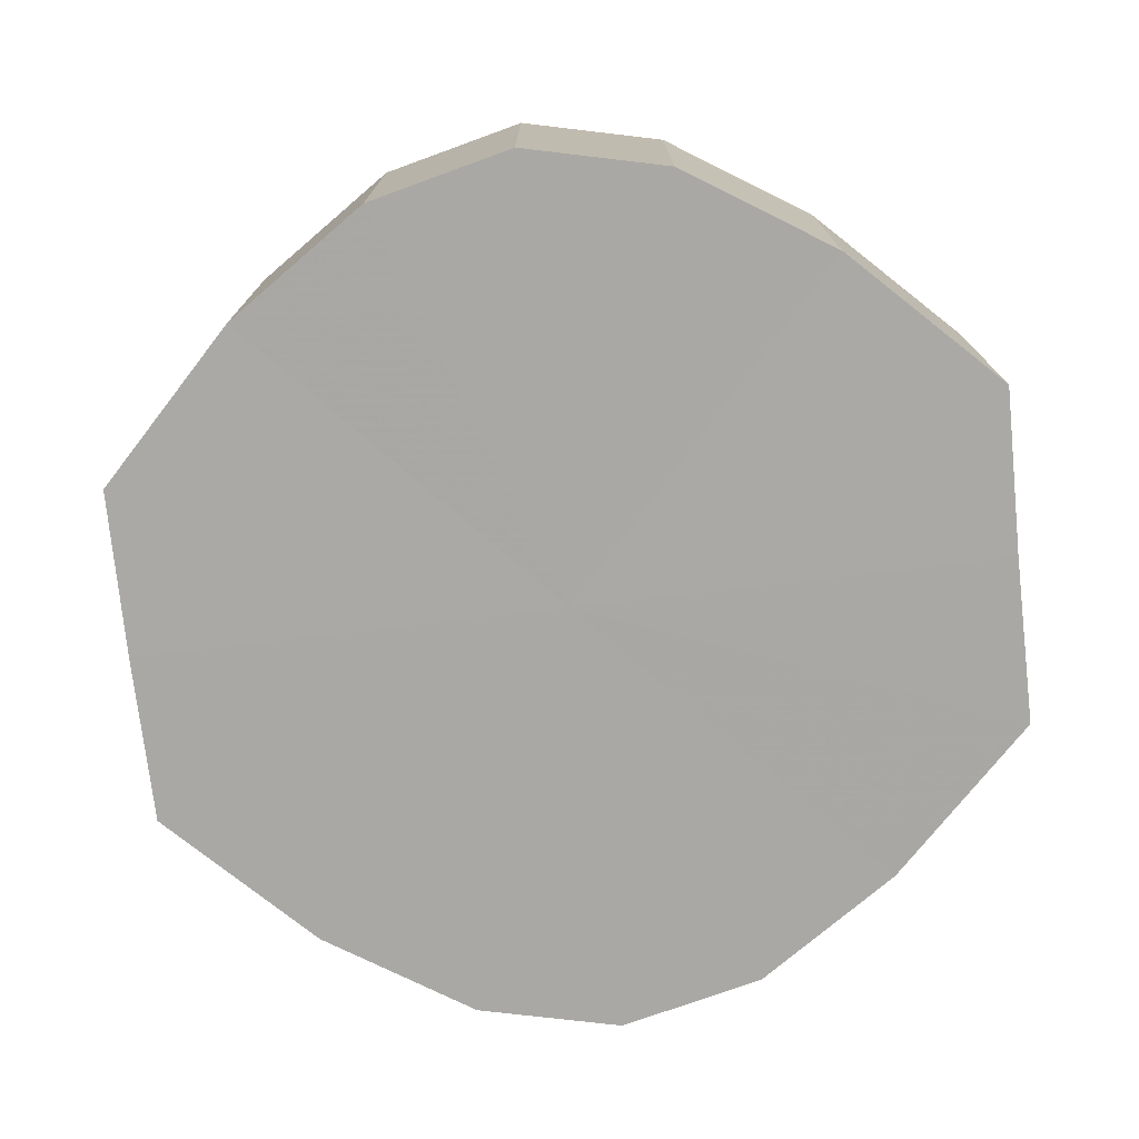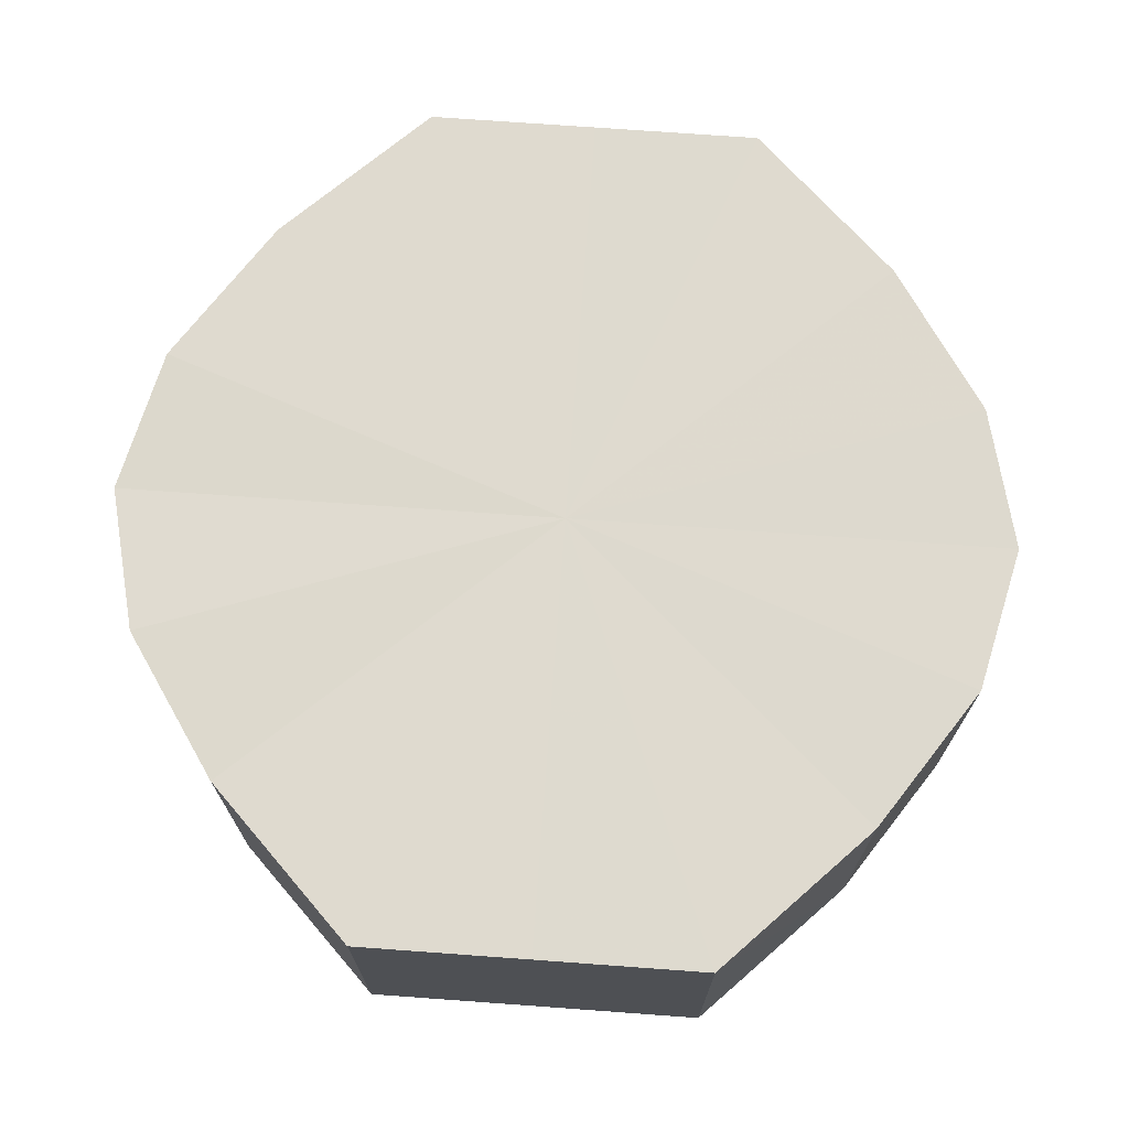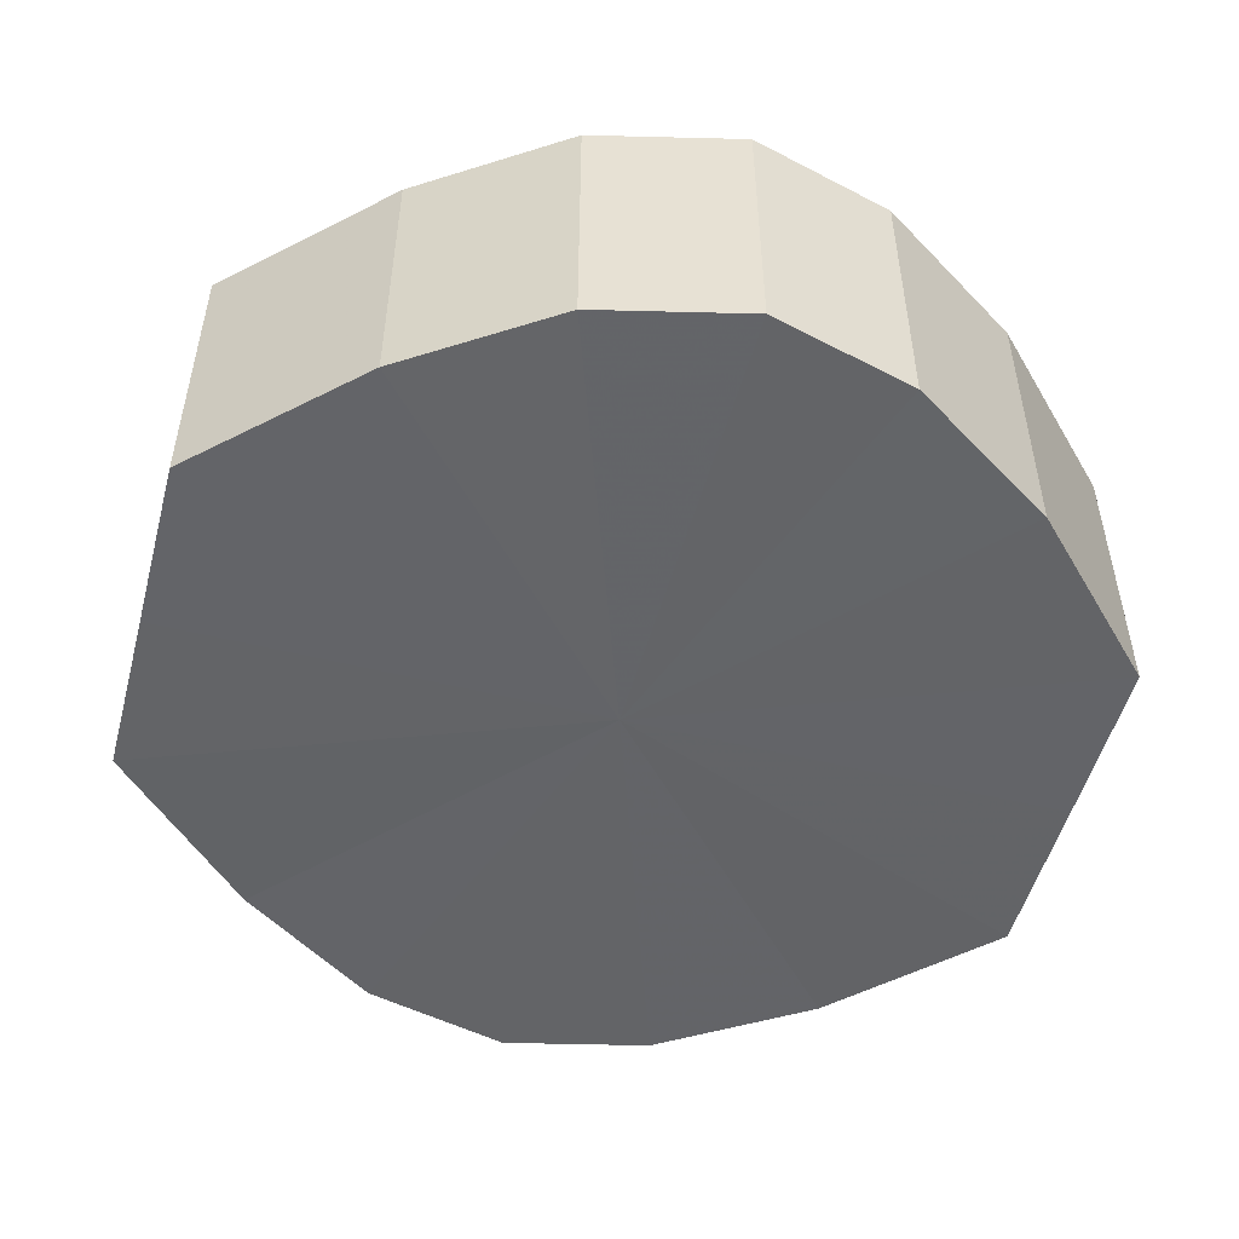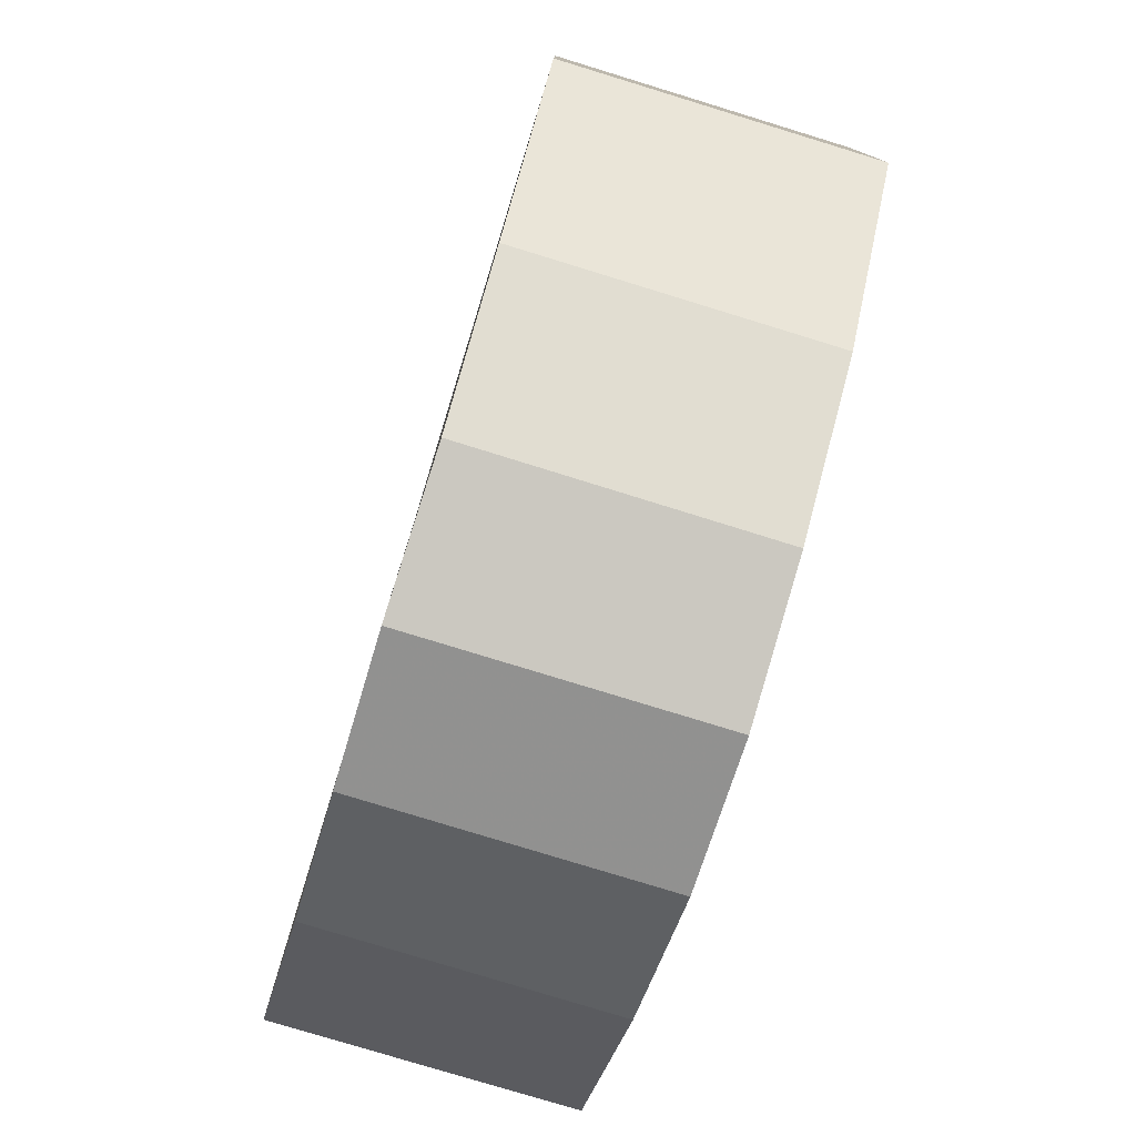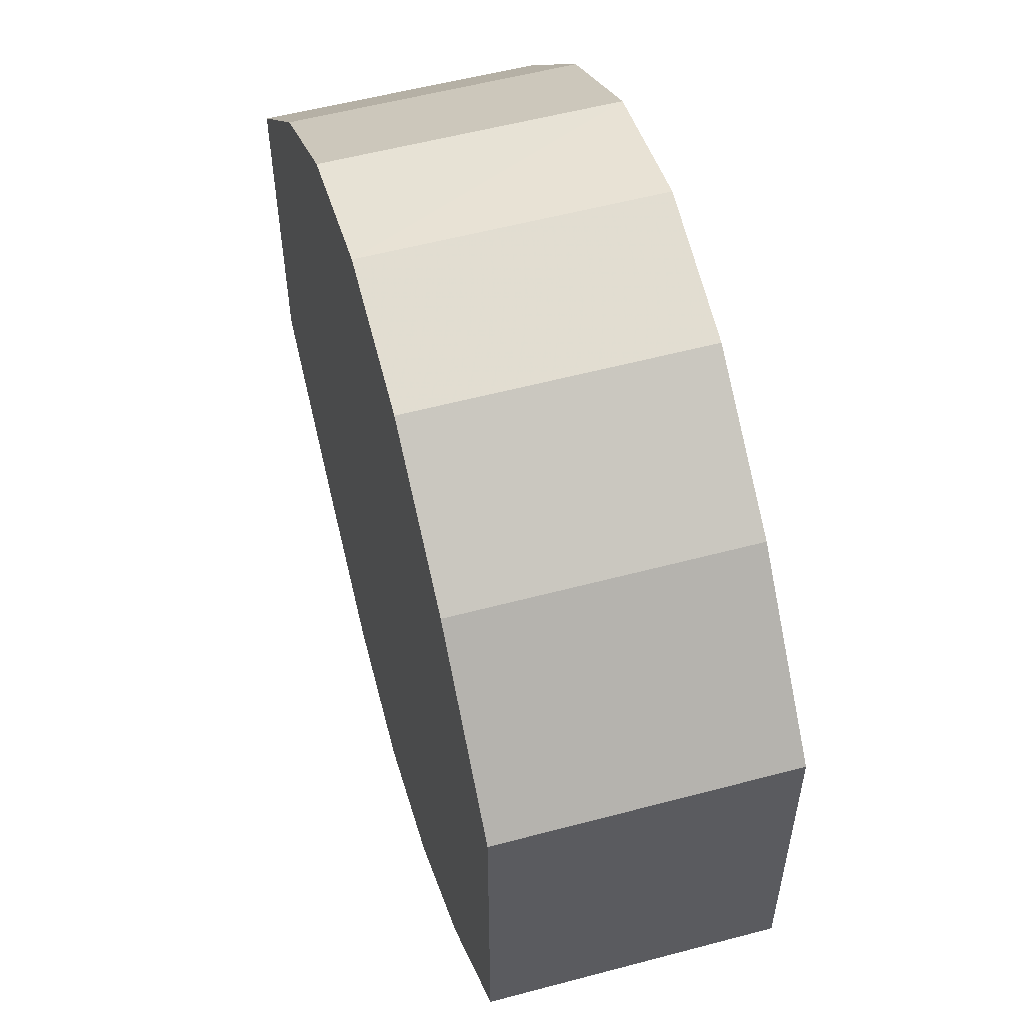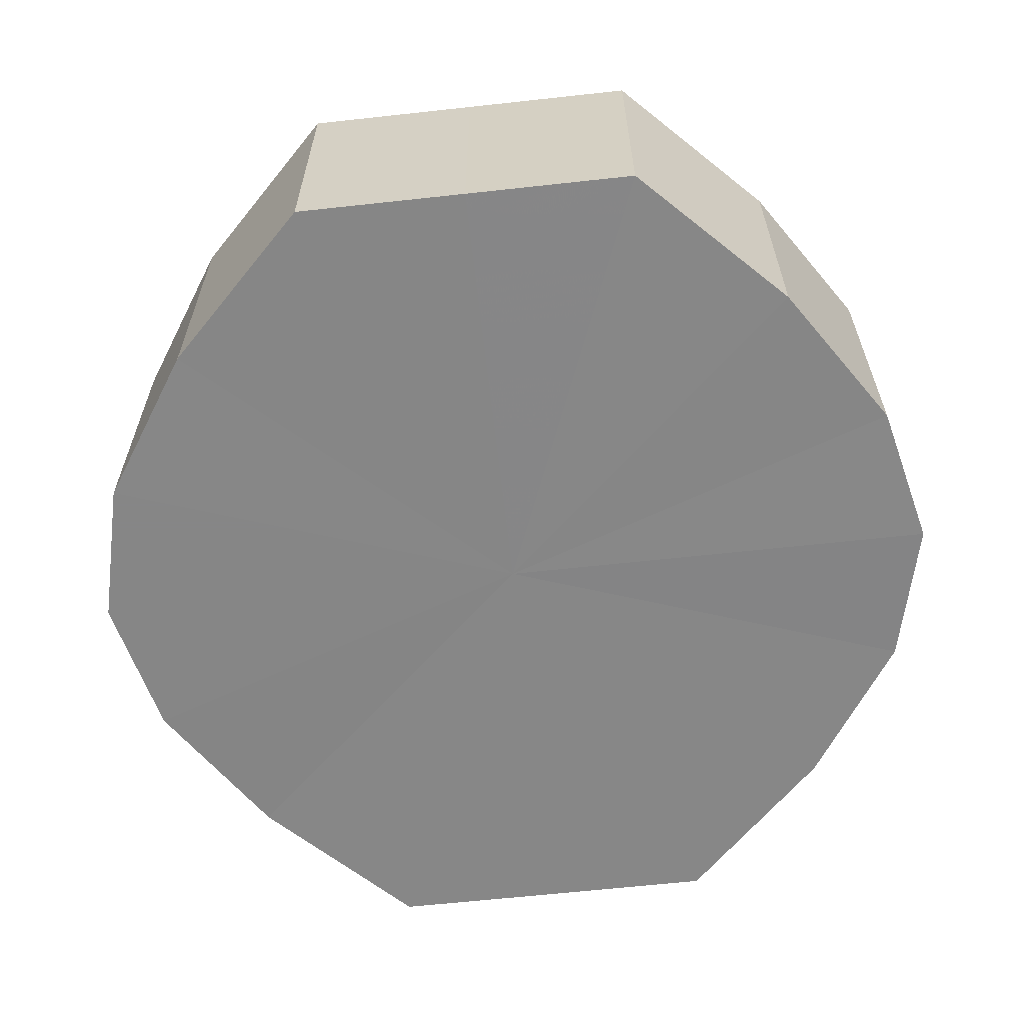
<metadata>
{"format":"obj","ext":"obj","renderer":"f3d","projection":"perspective","resolution":1024,"background":"white","views":[{"elev":-75.1,"azim":-173.3,"up":"+Y"},{"elev":71.2,"azim":94.1,"up":"+Y"},{"elev":-51.2,"azim":-15.2,"up":"+Y"},{"elev":-78.9,"azim":-107.1,"up":"+Z"},{"elev":56.2,"azim":-105.6,"up":"+Z"},{"elev":-62.3,"azim":96.3,"up":"+Y"}]}
</metadata>
<code>
o 10991
v 2254 1887 16.12
v 2254 1887 16.14
v 2254 1887 16.12
v 2254 1887 16.15
v 2254 1887 16.14
v 2254 1887 16.11
v 2254 1887 16.11
v 2254 1887 16.15
v 2254 1887 16.15
v 2254 1887 16.1
v 2254 1887 16.1
v 2254 1887 16.15
v 2254 1887 16.15
v 2254 1887 16.1
v 2254 1887 16.1
v 2254 1887 16.15
v 2254 1887 16.15
v 2254 1887 16.09
v 2254 1887 16.09
v 2254 1887 16.15
v 2254 1887 16.15
v 2254 1887 16.1
v 2254 1887 16.1
v 2254 1887 16.14
v 2254 1887 16.15
v 2254 1887 16.1
v 2254 1887 16.1
v 2254 1887 16.12
v 2254 1887 16.14
v 2254 1887 16.11
v 2254 1887 16.11
v 2254 1887 16.12
v 2254 1887 16.12
v 2254 1887 16.14
v 2254 1887 16.14
v 2254 1887 16.15
v 2254 1887 16.15
v 2254 1887 16.11
v 2254 1887 16.12
v 2254 1887 16.1
v 2254 1887 16.11
v 2254 1887 16.15
v 2254 1887 16.15
v 2254 1887 16.1
v 2254 1887 16.1
v 2254 1887 16.09
v 2254 1887 16.1
v 2254 1887 16.15
v 2254 1887 16.15
v 2254 1887 16.1
v 2254 1887 16.09
v 2254 1887 16.1
v 2254 1887 16.1
v 2254 1887 16.15
v 2254 1887 16.15
v 2254 1887 16.11
v 2254 1887 16.1
v 2254 1887 16.12
v 2254 1887 16.11
v 2254 1887 16.15
v 2254 1887 16.15
v 2254 1887 16.14
v 2254 1887 16.12
v 2254 1887 16.14
v 2254 1887 16.12
v 2254 1887 16.14
v 2254 1887 16.12
v 2254 1887 16.15
v 2254 1887 16.11
v 2254 1887 16.15
v 2254 1887 16.1
v 2254 1887 16.15
v 2254 1887 16.1
v 2254 1887 16.15
v 2254 1887 16.09
v 2254 1887 16.15
v 2254 1887 16.1
v 2254 1887 16.14
v 2254 1887 16.1
v 2254 1887 16.12
v 2254 1887 16.11
v 2254 1887 16.12
v 2254 1887 16.12
v 2254 1887 16.14
v 2254 1887 16.11
v 2254 1887 16.15
v 2254 1887 16.1
v 2254 1887 16.15
v 2254 1887 16.1
v 2254 1887 16.15
v 2254 1887 16.09
v 2254 1887 16.15
v 2254 1887 16.1
v 2254 1887 16.15
v 2254 1887 16.1
v 2254 1887 16.14
v 2254 1887 16.11
v 2254 1887 16.12
f 1 2 3
f 2 4 5
f 6 1 7
f 4 8 9
f 10 6 11
f 8 12 13
f 14 10 15
f 12 16 17
f 18 14 19
f 16 20 21
f 22 18 23
f 20 24 25
f 26 22 27
f 24 28 29
f 30 26 31
f 28 30 32
f 33 34 35
f 35 36 37
f 38 39 33
f 40 41 38
f 37 42 43
f 44 45 40
f 46 47 44
f 43 48 49
f 50 51 46
f 52 53 50
f 49 54 55
f 56 57 52
f 58 59 56
f 55 60 61
f 62 63 58
f 61 64 62
f 65 66 67
f 65 68 66
f 65 67 69
f 65 70 68
f 65 69 71
f 65 72 70
f 65 71 73
f 65 74 72
f 65 73 75
f 65 76 74
f 65 75 77
f 65 78 76
f 65 77 79
f 65 80 78
f 65 79 81
f 65 81 80
f 82 83 84
f 82 85 83
f 82 84 86
f 82 87 85
f 82 86 88
f 82 89 87
f 82 88 90
f 82 91 89
f 82 90 92
f 82 93 91
f 82 92 94
f 82 95 93
f 82 94 96
f 82 97 95
f 82 96 98
f 82 98 97

</code>
